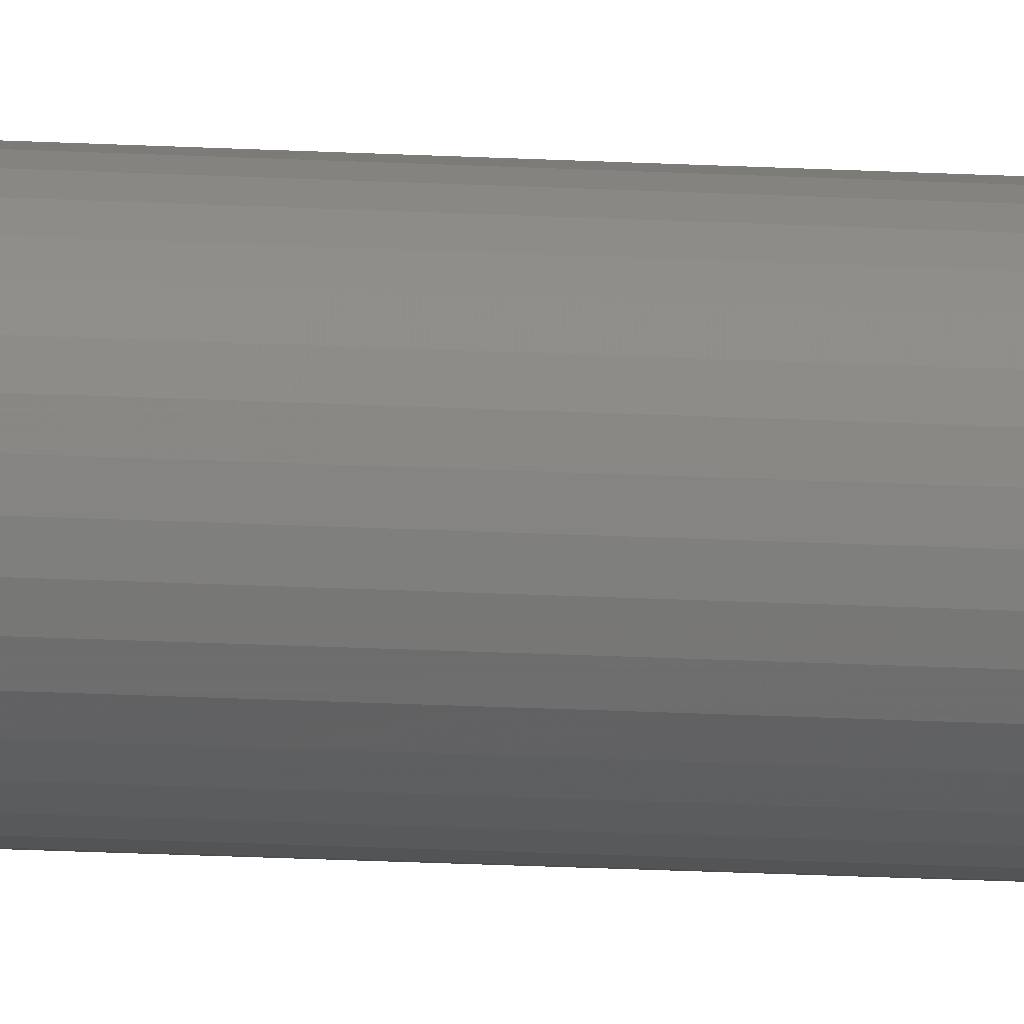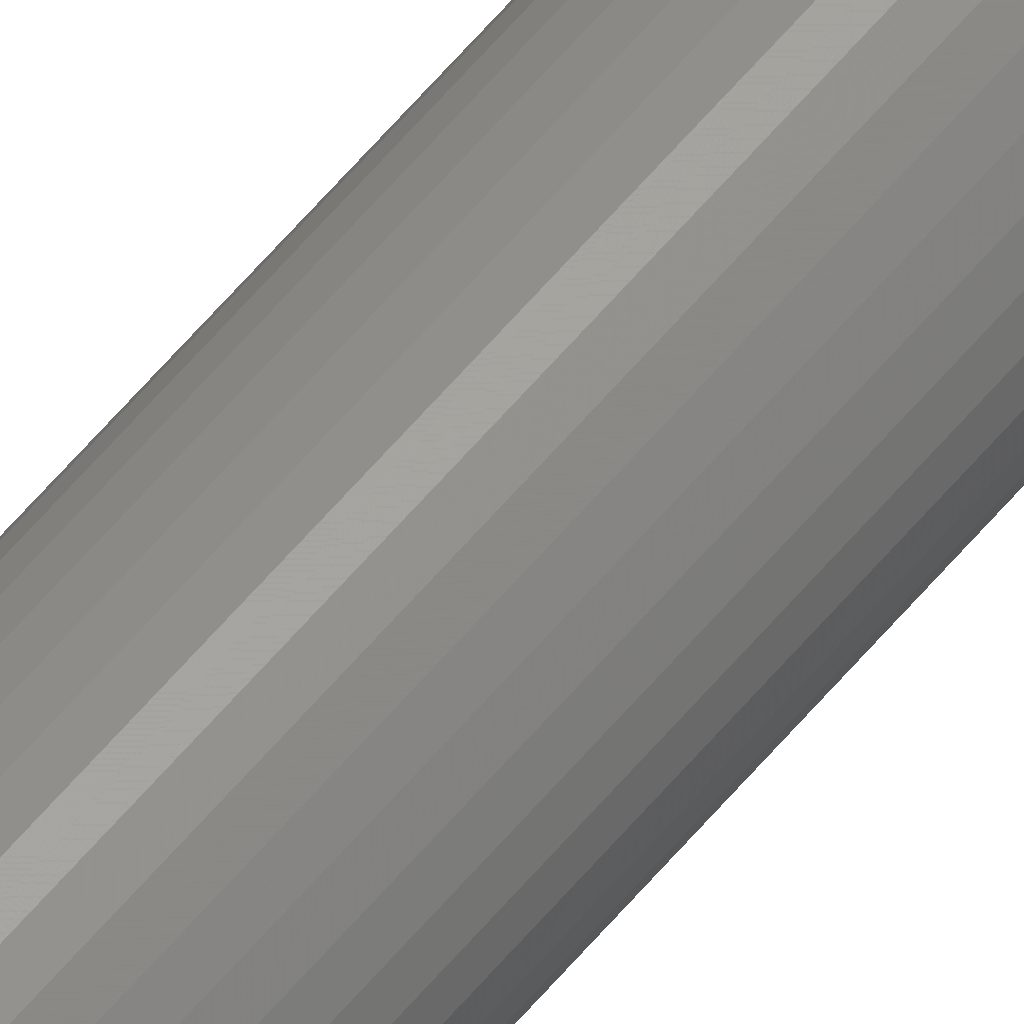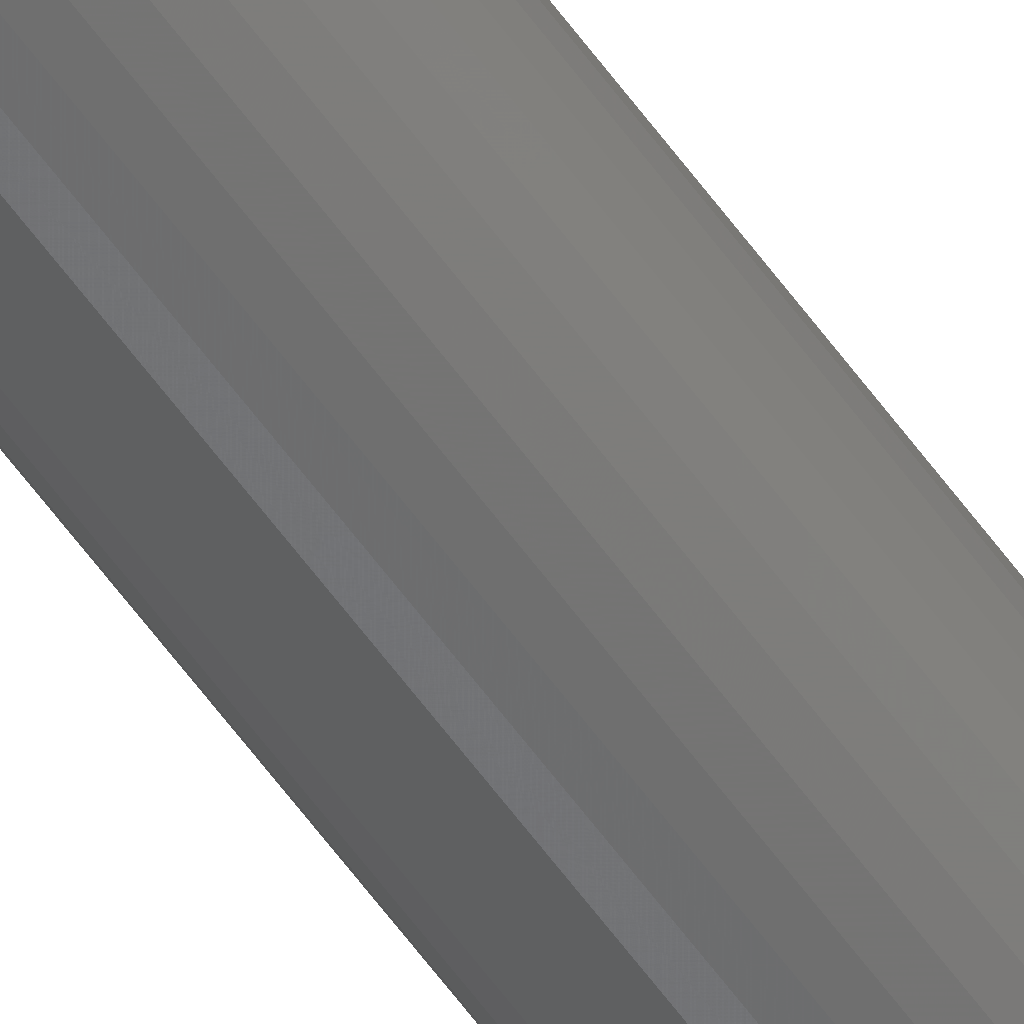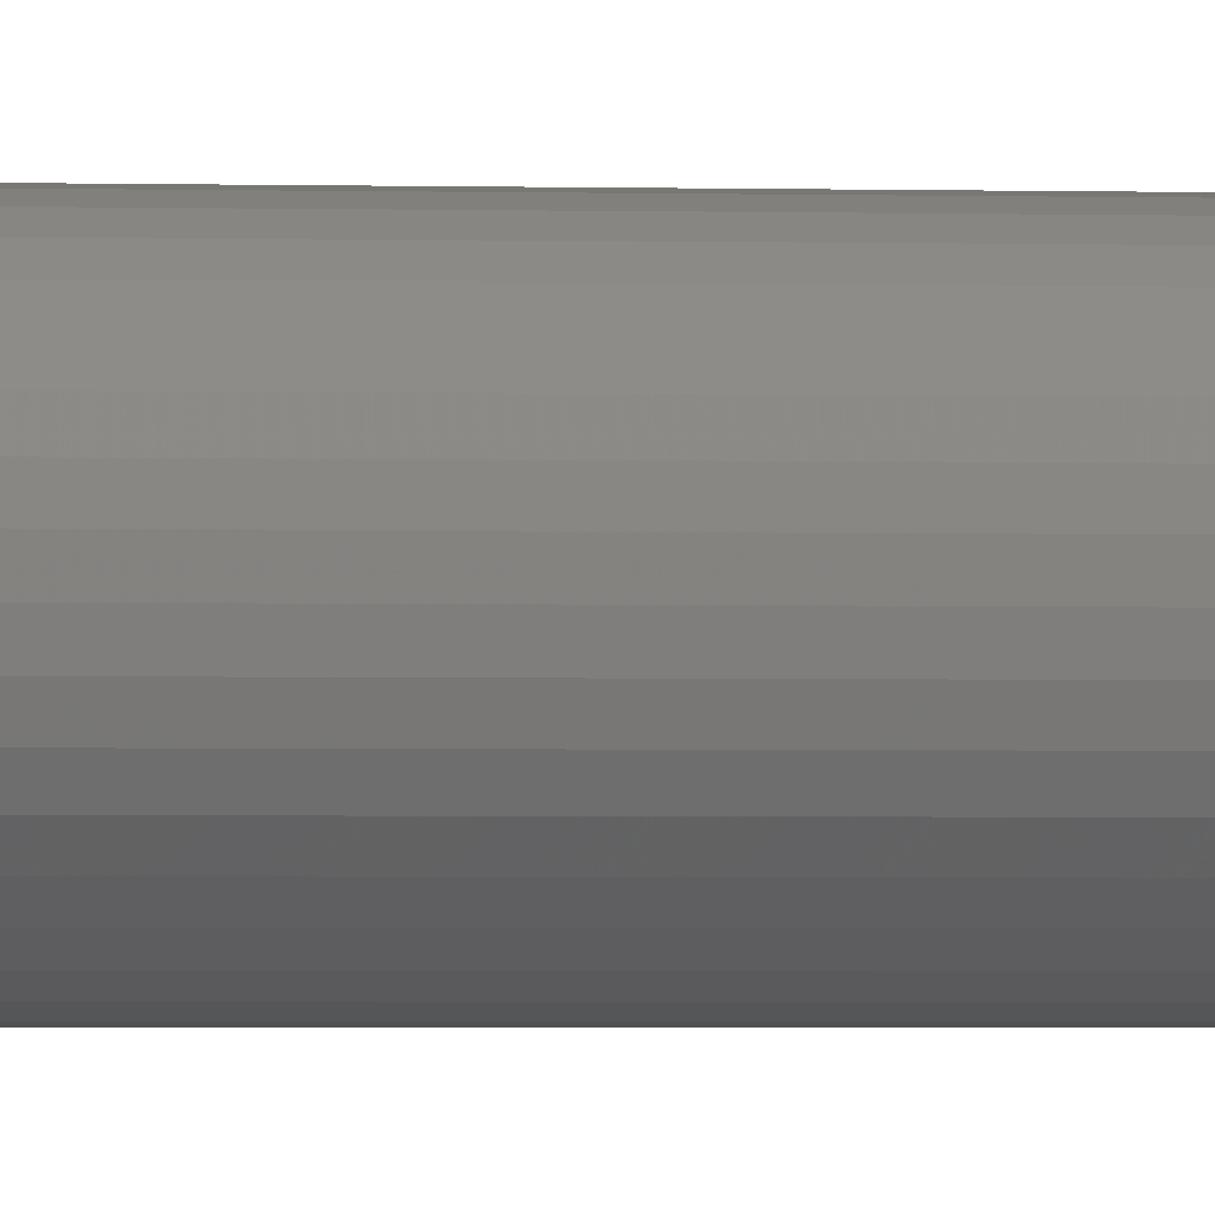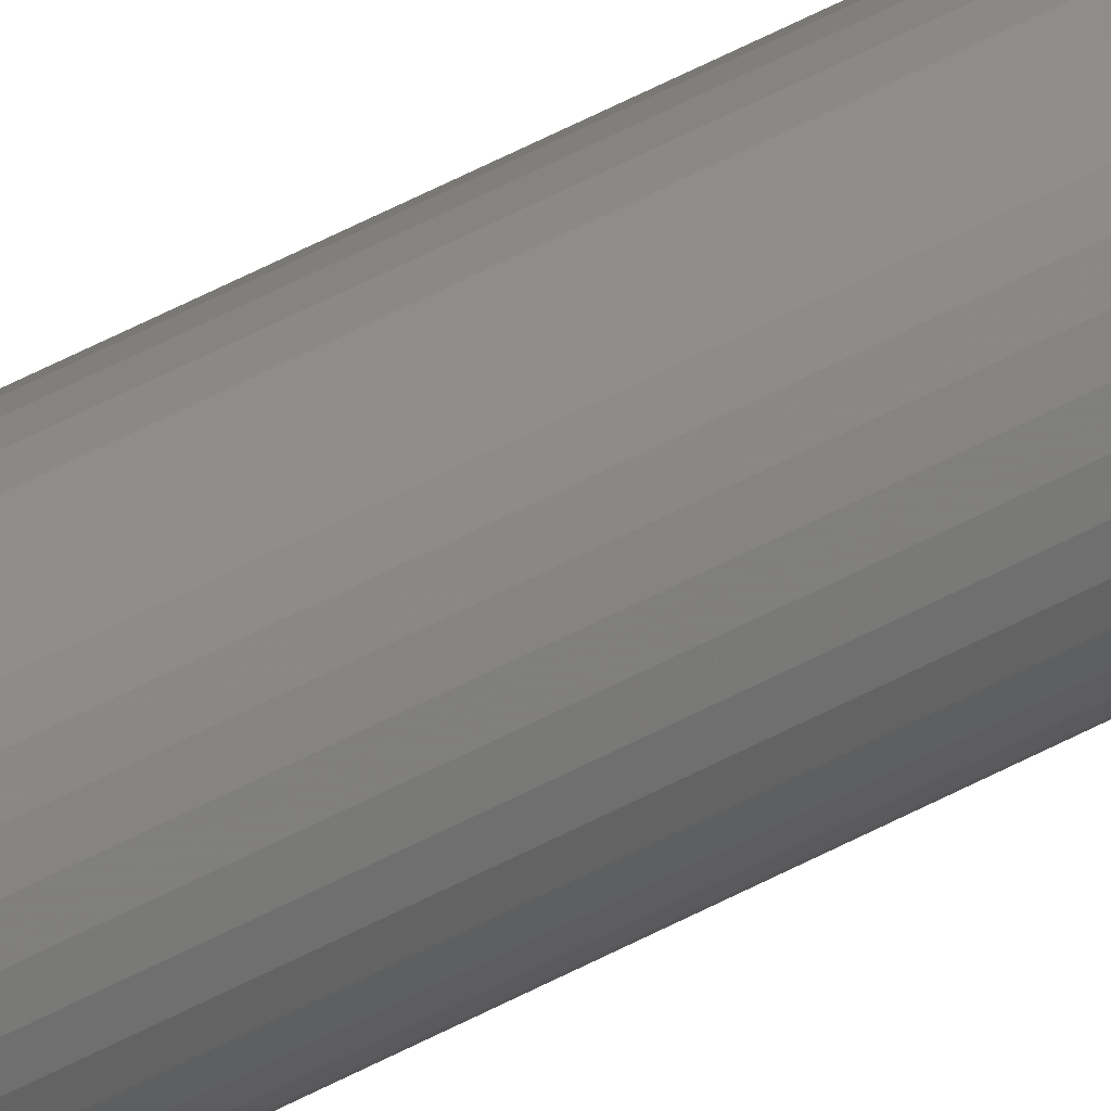
<metadata>
{"format":"stl","ext":"stl","renderer":"f3d","projection":"perspective","resolution":1024,"background":"white","views":[{"elev":-6.4,"azim":-106.7,"up":"+Y"},{"elev":57.2,"azim":38.6,"up":"+Y"},{"elev":-53.0,"azim":33.4,"up":"+Y"},{"elev":-0.3,"azim":53.1,"up":"+Y"},{"elev":34.4,"azim":-129.4,"up":"+Y"}]}
</metadata>
<code>
# stl→obj: 72 verts, 140 faces
v 627 800.2 594
v 627.1 801 111.4
v 627.1 801 594
v 627 801.8 111.4
v 627 801.8 594
v 626.8 802.6 111.4
v 626.8 802.6 594
v 626.4 803.4 111.4
v 626.4 803.4 594
v 625.9 804.1 111.4
v 625.9 804.1 594
v 625.4 804.7 111.4
v 625.4 804.7 594
v 624.7 805.1 111.4
v 624.7 805.1 594
v 623.9 805.5 111.4
v 623.9 805.5 594
v 623.1 805.7 111.4
v 623.1 805.7 594
v 622.3 805.8 111.4
v 622.3 805.8 594
v 621.5 805.7 111.4
v 621.5 805.7 594
v 620.7 805.5 111.4
v 620.7 805.5 594
v 619.9 805.1 111.4
v 619.9 805.1 594
v 619.2 804.7 111.4
v 619.2 804.7 594
v 618.6 804.1 111.4
v 618.6 804.1 594
v 618.2 803.4 111.4
v 618.2 803.4 594
v 617.8 802.6 111.4
v 617.8 802.6 594
v 617.6 801.8 111.4
v 617.6 801.8 594
v 617.5 801 111.4
v 617.5 801 594
v 617.6 800.2 111.4
v 617.6 800.2 594
v 617.8 799.4 111.4
v 617.8 799.4 594
v 618.2 798.6 111.4
v 618.2 798.6 594
v 618.6 797.9 111.4
v 618.6 797.9 594
v 619.2 797.4 111.4
v 619.2 797.4 594
v 619.9 796.9 111.4
v 619.9 796.9 594
v 620.7 796.5 111.4
v 620.7 796.5 594
v 621.5 796.3 111.4
v 621.5 796.3 594
v 622.3 796.2 111.4
v 622.3 796.2 594
v 623.1 796.3 111.4
v 623.1 796.3 594
v 623.9 796.5 111.4
v 623.9 796.5 594
v 624.7 796.9 111.4
v 624.7 796.9 594
v 625.4 797.4 111.4
v 625.4 797.4 594
v 625.9 797.9 111.4
v 625.9 797.9 594
v 626.4 798.6 111.4
v 626.4 798.6 594
v 626.8 799.4 111.4
v 626.8 799.4 594
v 627 800.2 111.4
f 1 2 3
f 3 2 4
f 3 4 5
f 5 4 6
f 5 6 7
f 7 6 8
f 7 8 9
f 9 8 10
f 9 10 11
f 11 10 12
f 11 12 13
f 13 12 14
f 13 14 15
f 15 14 16
f 15 16 17
f 17 16 18
f 17 18 19
f 19 18 20
f 19 20 21
f 21 20 22
f 21 22 23
f 23 22 24
f 23 24 25
f 25 24 26
f 25 26 27
f 27 26 28
f 27 28 29
f 29 28 30
f 29 30 31
f 31 30 32
f 31 32 33
f 33 32 34
f 33 34 35
f 35 34 36
f 35 36 37
f 37 36 38
f 37 38 39
f 39 38 40
f 39 40 41
f 41 40 42
f 41 42 43
f 43 42 44
f 43 44 45
f 45 44 46
f 45 46 47
f 47 46 48
f 47 48 49
f 49 48 50
f 49 50 51
f 51 50 52
f 51 52 53
f 53 52 54
f 53 54 55
f 55 54 56
f 55 56 57
f 57 56 58
f 57 58 59
f 59 58 60
f 59 60 61
f 61 60 62
f 61 62 63
f 63 62 64
f 63 64 65
f 65 64 66
f 65 66 67
f 67 66 68
f 67 68 69
f 69 68 70
f 69 70 71
f 71 70 72
f 71 72 1
f 1 72 2
f 7 47 5
f 5 47 3
f 43 11 41
f 41 11 39
f 7 9 47
f 47 9 11
f 47 11 45
f 45 11 43
f 11 13 39
f 39 13 15
f 39 15 17
f 35 37 21
f 21 37 39
f 21 39 19
f 19 39 17
f 47 49 3
f 3 49 51
f 3 51 53
f 23 25 21
f 21 25 27
f 21 27 29
f 29 31 21
f 21 31 33
f 21 33 35
f 71 1 57
f 57 1 3
f 57 3 55
f 55 3 53
f 59 61 57
f 57 61 63
f 57 63 65
f 65 67 57
f 57 67 69
f 57 69 71
f 8 46 10
f 10 46 44
f 10 44 42
f 36 34 20
f 16 14 38
f 8 6 46
f 46 6 4
f 46 4 2
f 42 40 10
f 10 40 38
f 10 38 12
f 12 38 14
f 72 70 56
f 36 20 38
f 38 20 18
f 38 18 16
f 52 50 2
f 2 50 48
f 2 48 46
f 34 32 20
f 20 32 30
f 20 30 28
f 28 26 20
f 20 26 24
f 20 24 22
f 70 68 56
f 56 68 66
f 56 66 64
f 64 62 56
f 56 62 60
f 56 60 58
f 72 56 2
f 2 56 54
f 2 54 52

</code>
